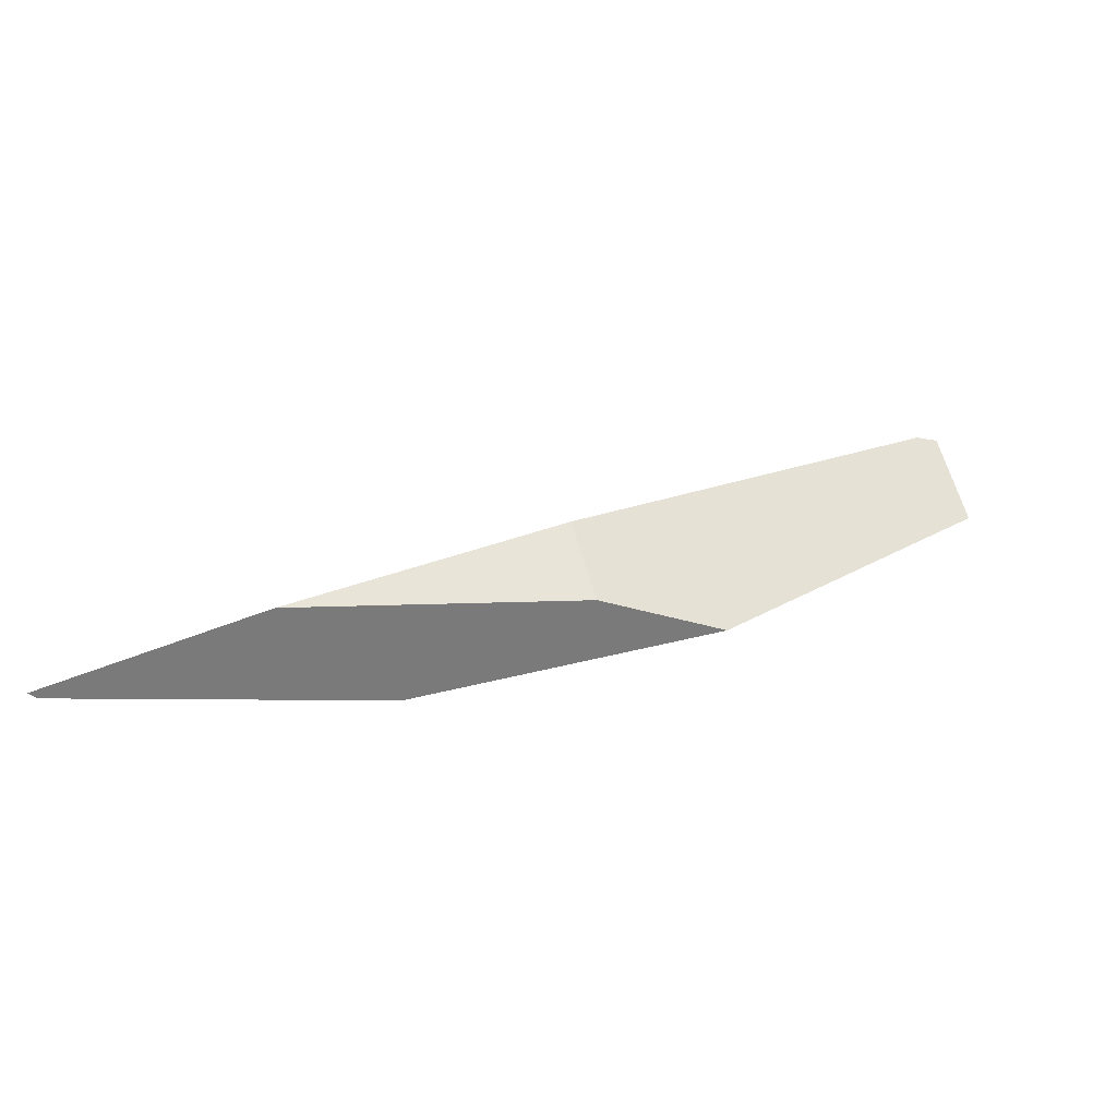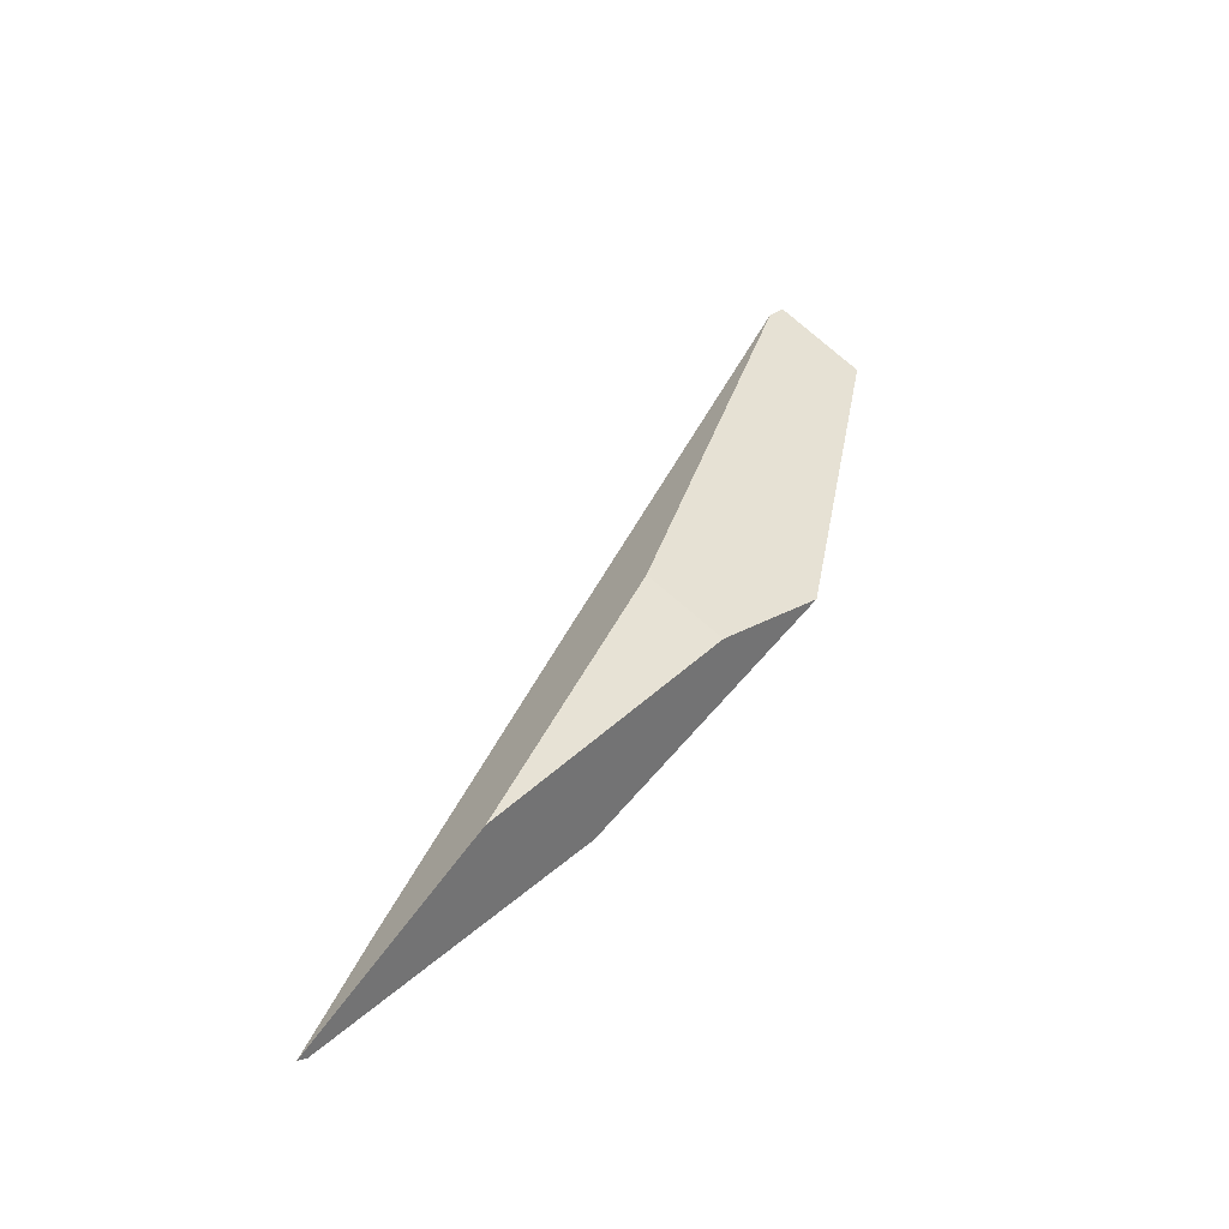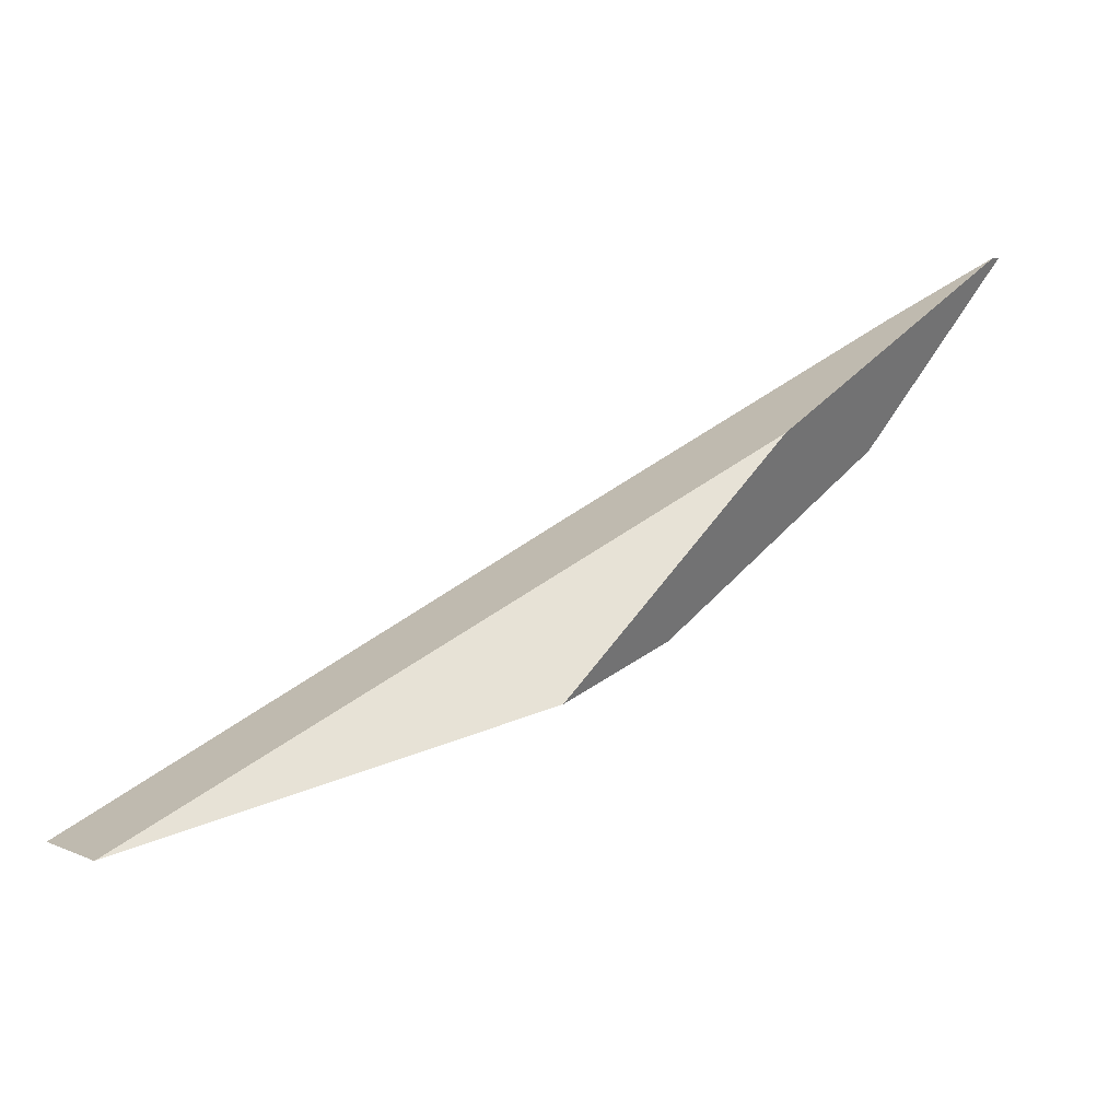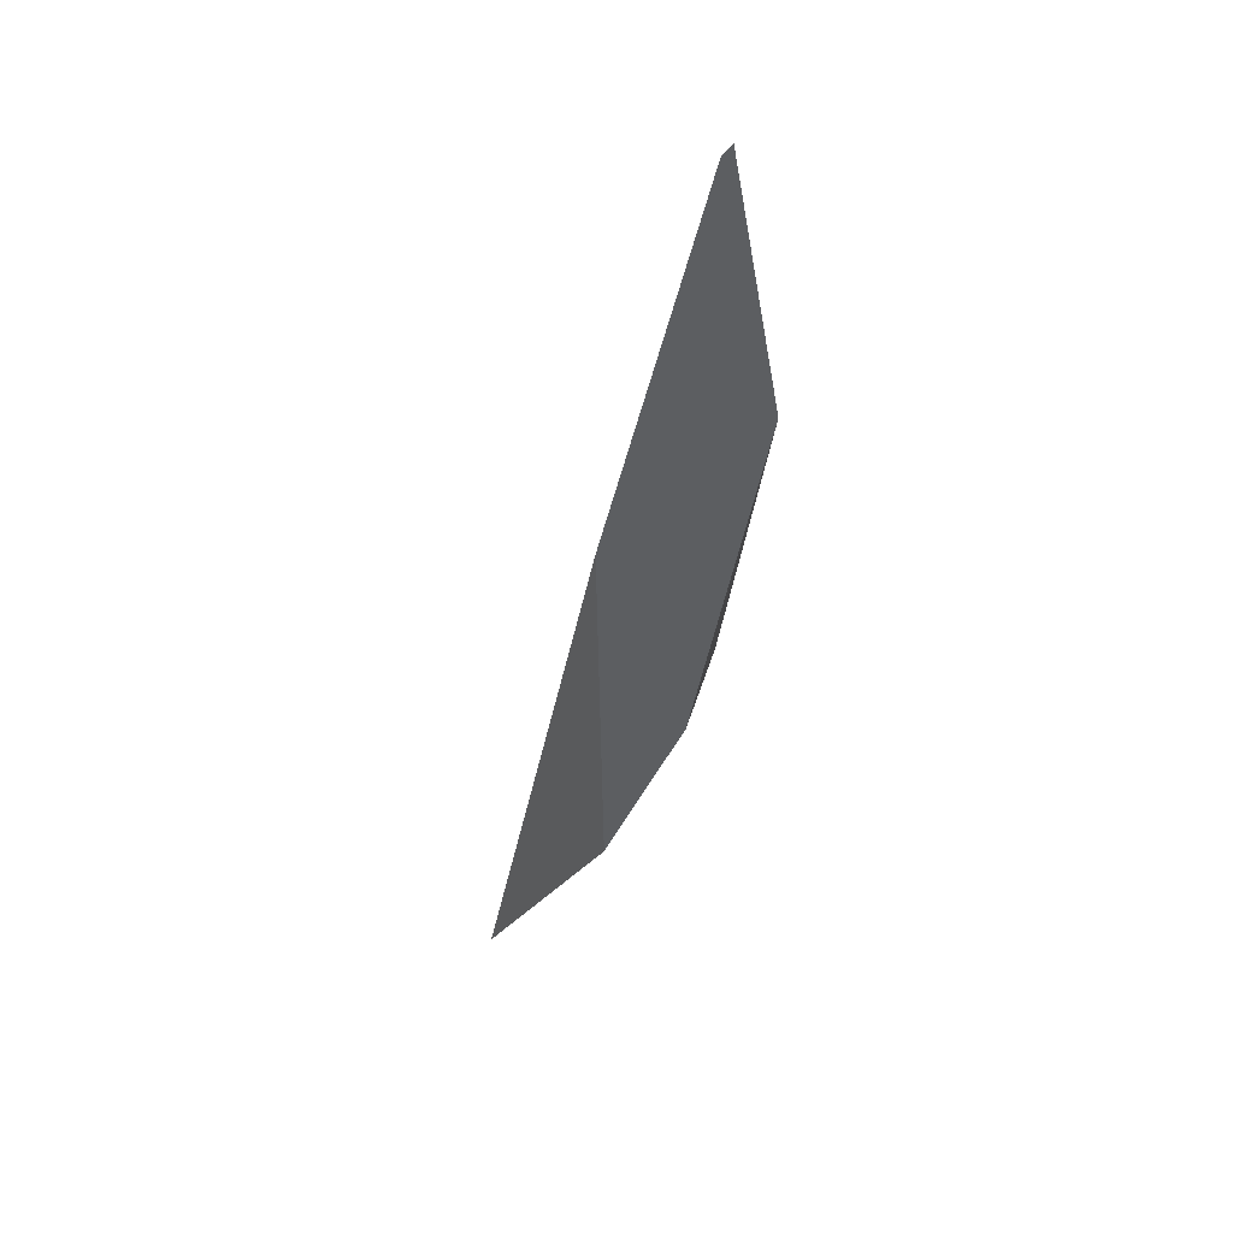
<metadata>
{"format":"obj","ext":"obj","renderer":"f3d","projection":"perspective","resolution":1024,"background":"white","views":[{"elev":43.1,"azim":117.1,"up":"+Y"},{"elev":51.7,"azim":80.0,"up":"+Y"},{"elev":-47.5,"azim":19.6,"up":"+Z"},{"elev":3.0,"azim":86.8,"up":"+Z"}]}
</metadata>
<code>
o WoodenBrokenPlanks_758
v 110.5 29.27 -230.6
v 110.3 29.07 -230.8
v 105 27.21 -237.7
v 101.4 29.23 -241.3
v 99.39 27.66 -244.1
v 106.3 30.52 -235.1
v 99.78 29.97 -239.8
v 88.41 26.47 -245.4
v 87.97 26.2 -245.9
v 99.57 27.78 -237.8
v 107.5 28.79 -232.5
v 89.84 25.35 -247.7
f 1 2 3 4
f 3 5 4
f 1 4 6
f 8 9 10
f 8 10 11 6
f 11 1 6
f 8 6 7
f 5 3 12
f 8 7 4 5
f 8 5 12 9
f 2 1 11
f 11 10 9 3
f 9 12 3
f 11 3 2
f 6 4 7

</code>
